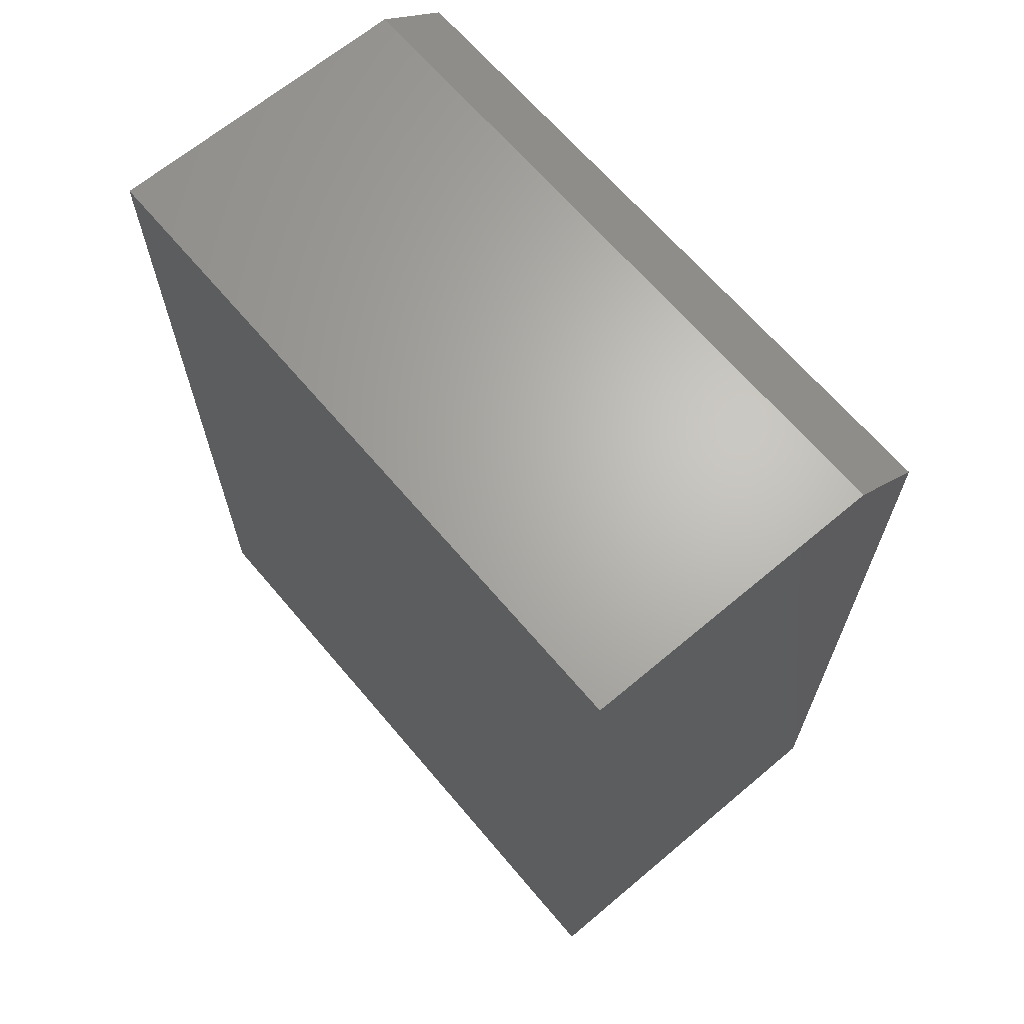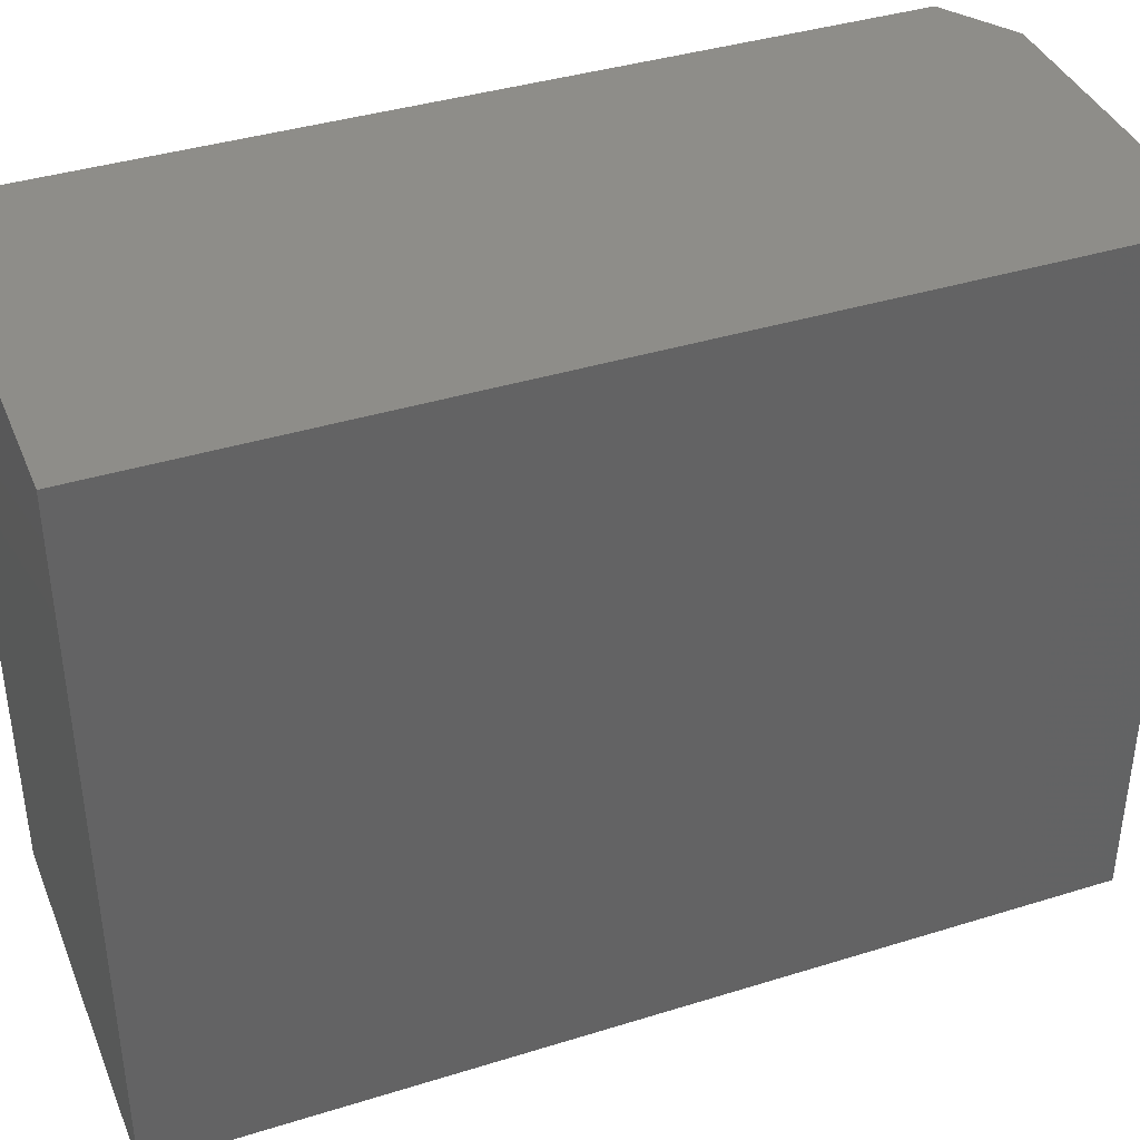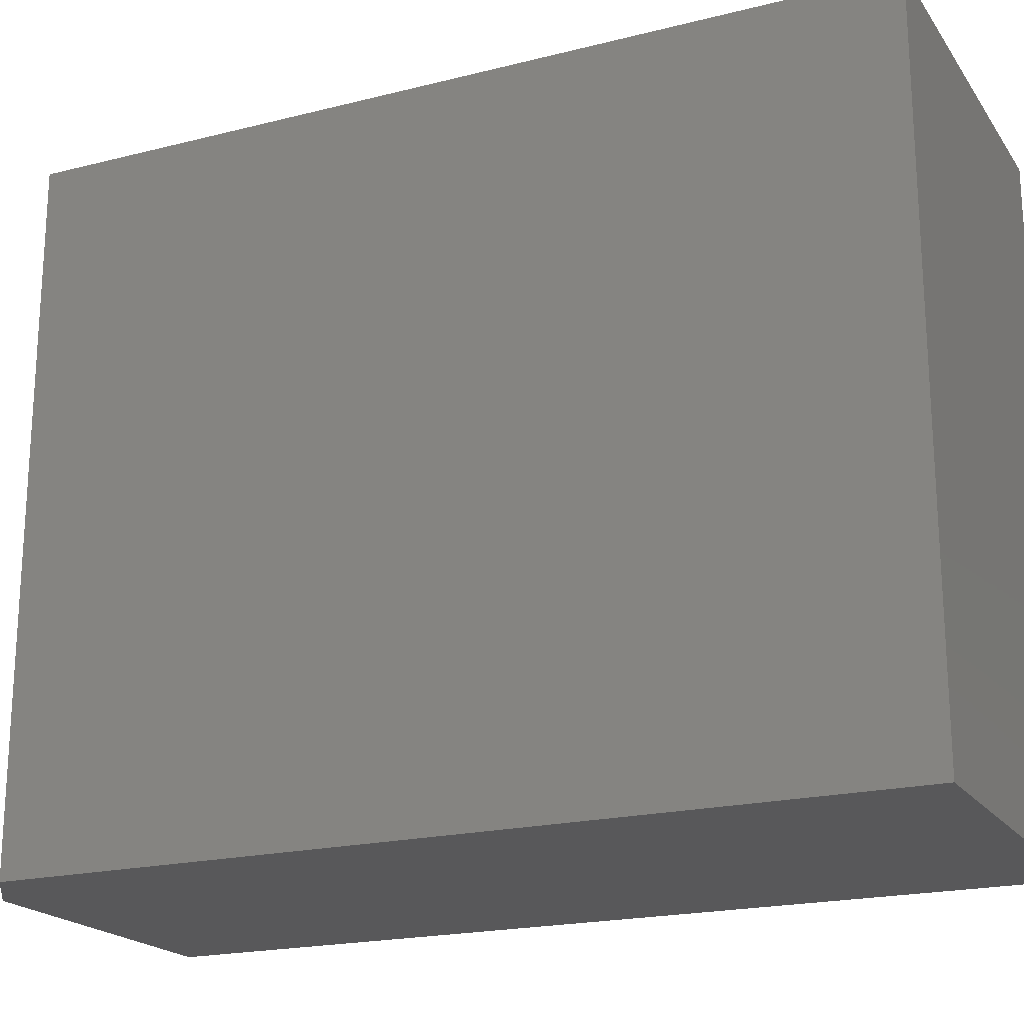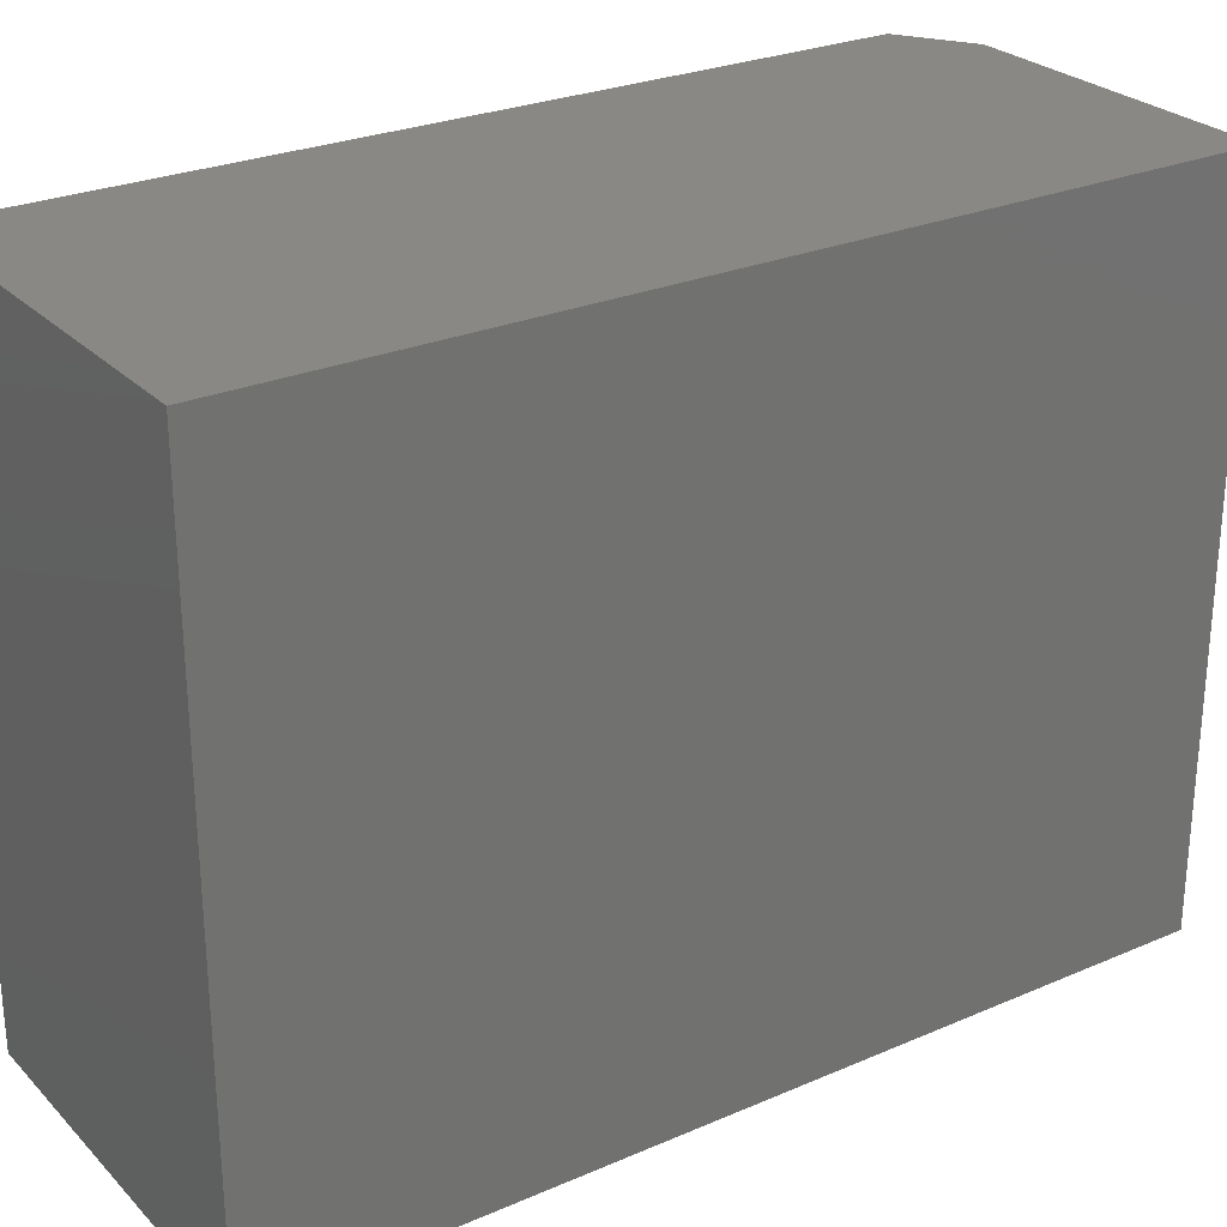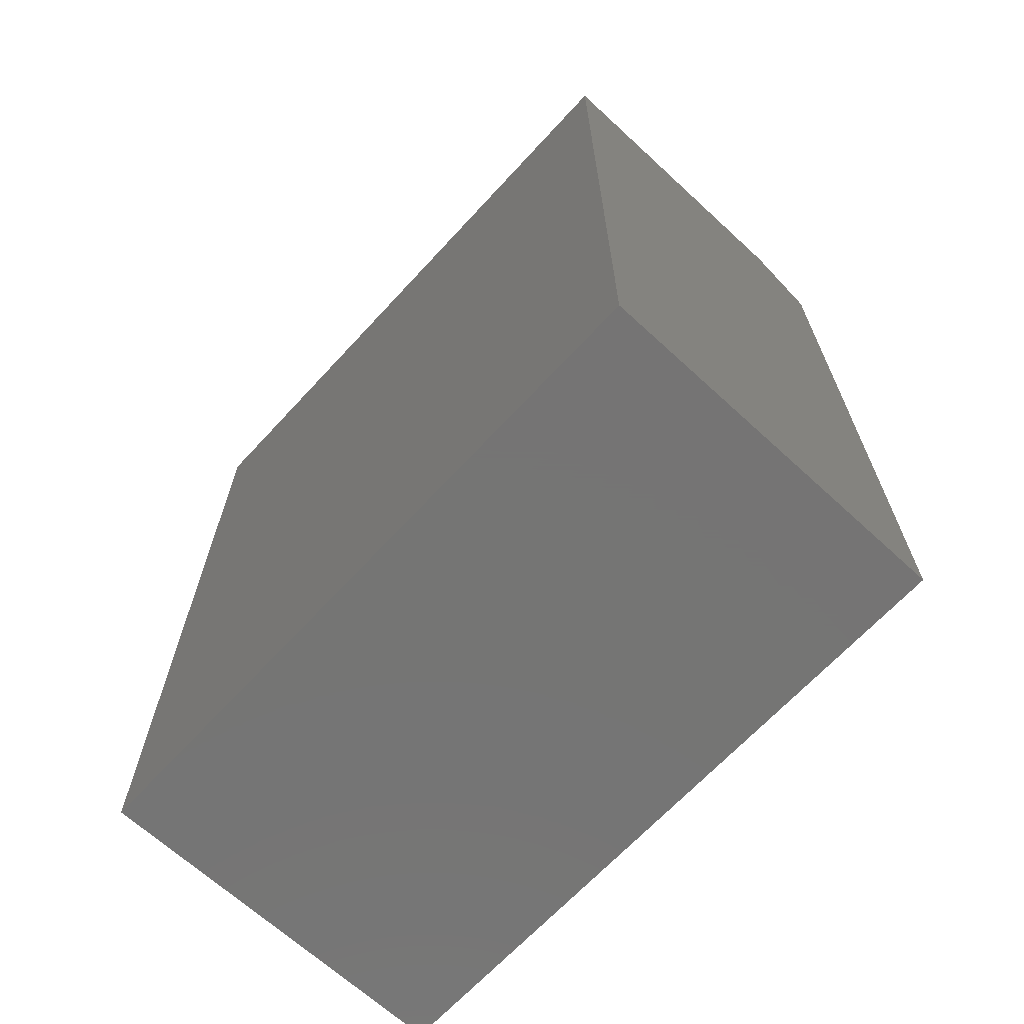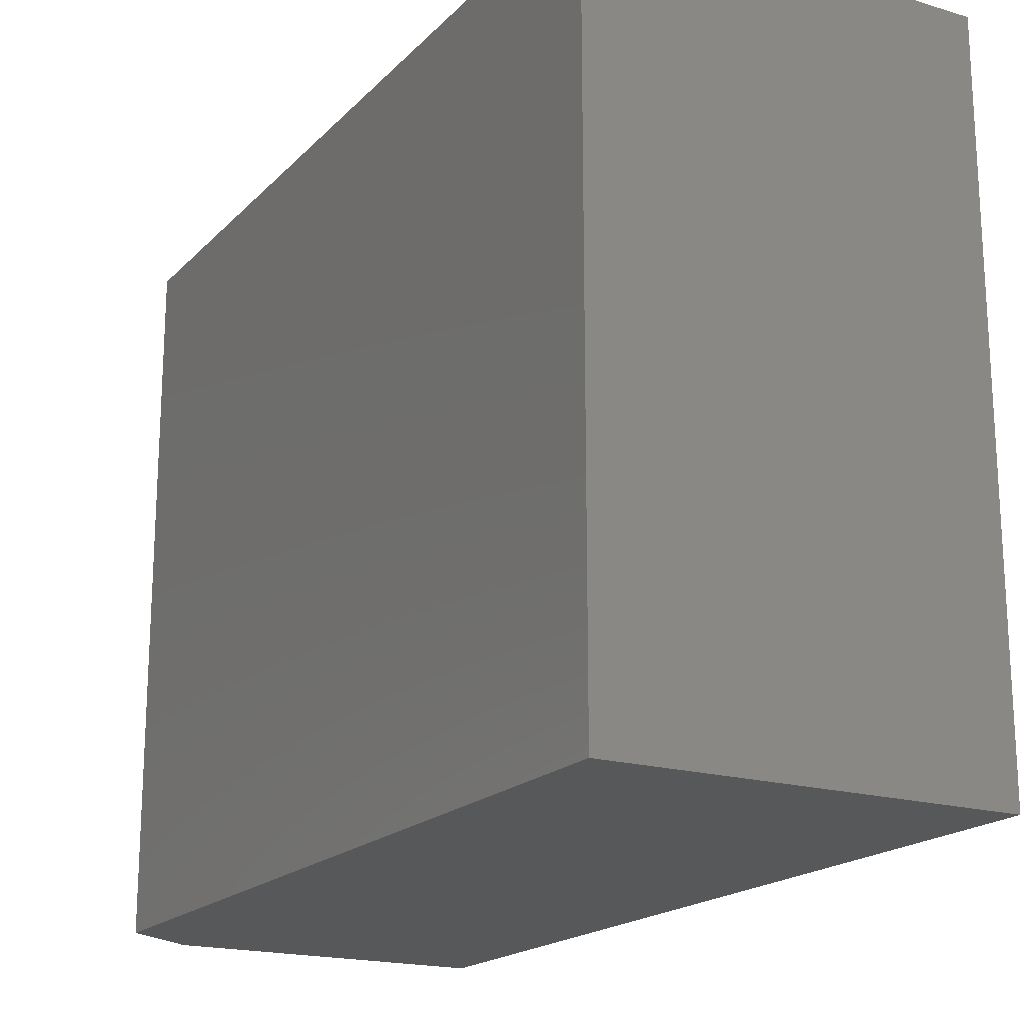
<metadata>
{"format":"stl","ext":"stl","renderer":"f3d","projection":"perspective","resolution":1024,"background":"white","views":[{"elev":65.9,"azim":-40.2,"up":"+Z"},{"elev":39.1,"azim":-111.2,"up":"+Y"},{"elev":-20.1,"azim":114.9,"up":"+Y"},{"elev":26.8,"azim":-123.8,"up":"+Y"},{"elev":-67.0,"azim":-42.7,"up":"+Z"},{"elev":-18.8,"azim":150.5,"up":"+Y"}]}
</metadata>
<code>
# stl→obj: 10 verts, 16 faces
v -0.05469 -0.4688 0.4688
v 0.3746 -0.4688 0.4688
v -0.05469 0.4688 0.4688
v 0.3746 0.4688 0.4688
v 0.4683 0.4688 -0.75
v -0.05469 0.4688 -0.75
v 0.4683 0.4688 0.4062
v 0.4683 -0.4688 -0.75
v 0.4683 -0.4688 0.4062
v -0.05469 -0.4688 -0.75
f 1 2 3
f 3 2 4
f 5 6 7
f 7 6 3
f 7 3 4
f 8 5 9
f 9 5 7
f 10 8 1
f 1 8 9
f 1 9 2
f 4 2 7
f 7 2 9
f 10 6 8
f 8 6 5
f 6 10 3
f 3 10 1

</code>
